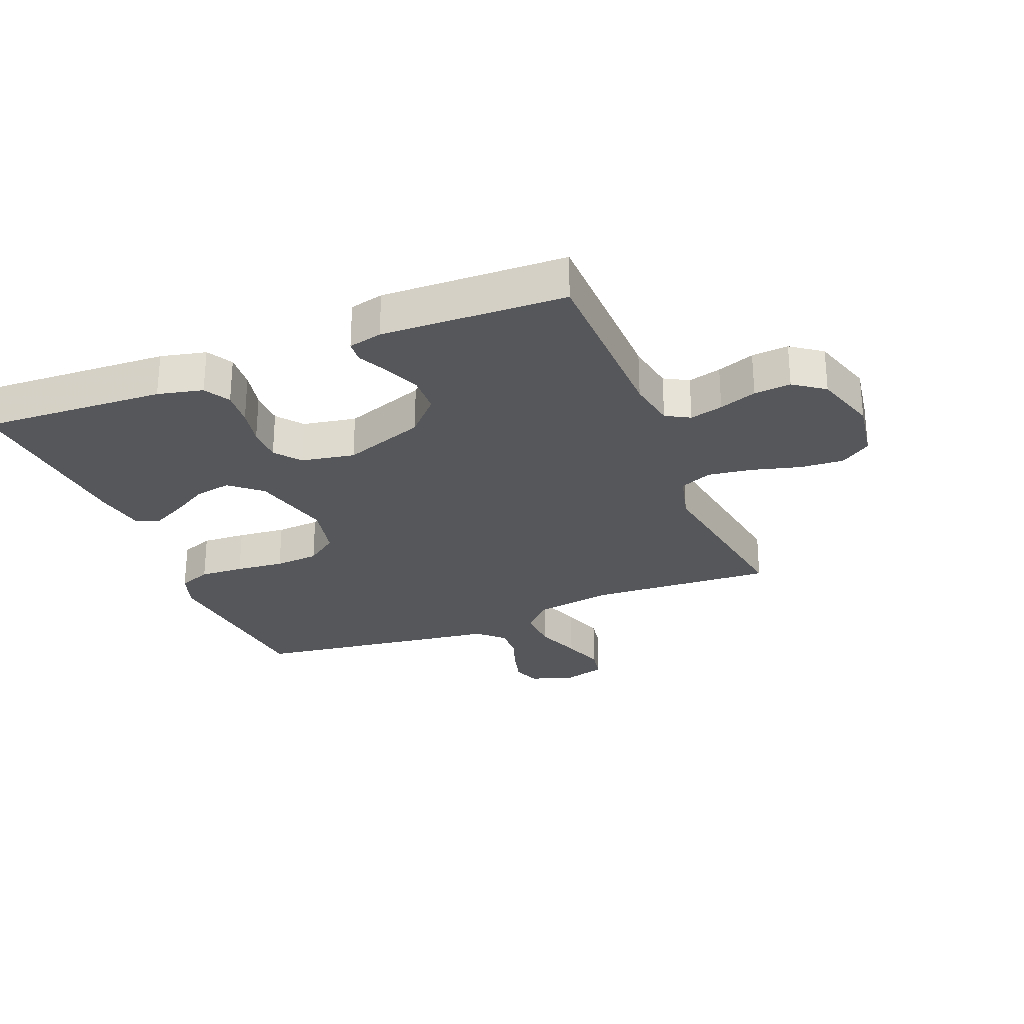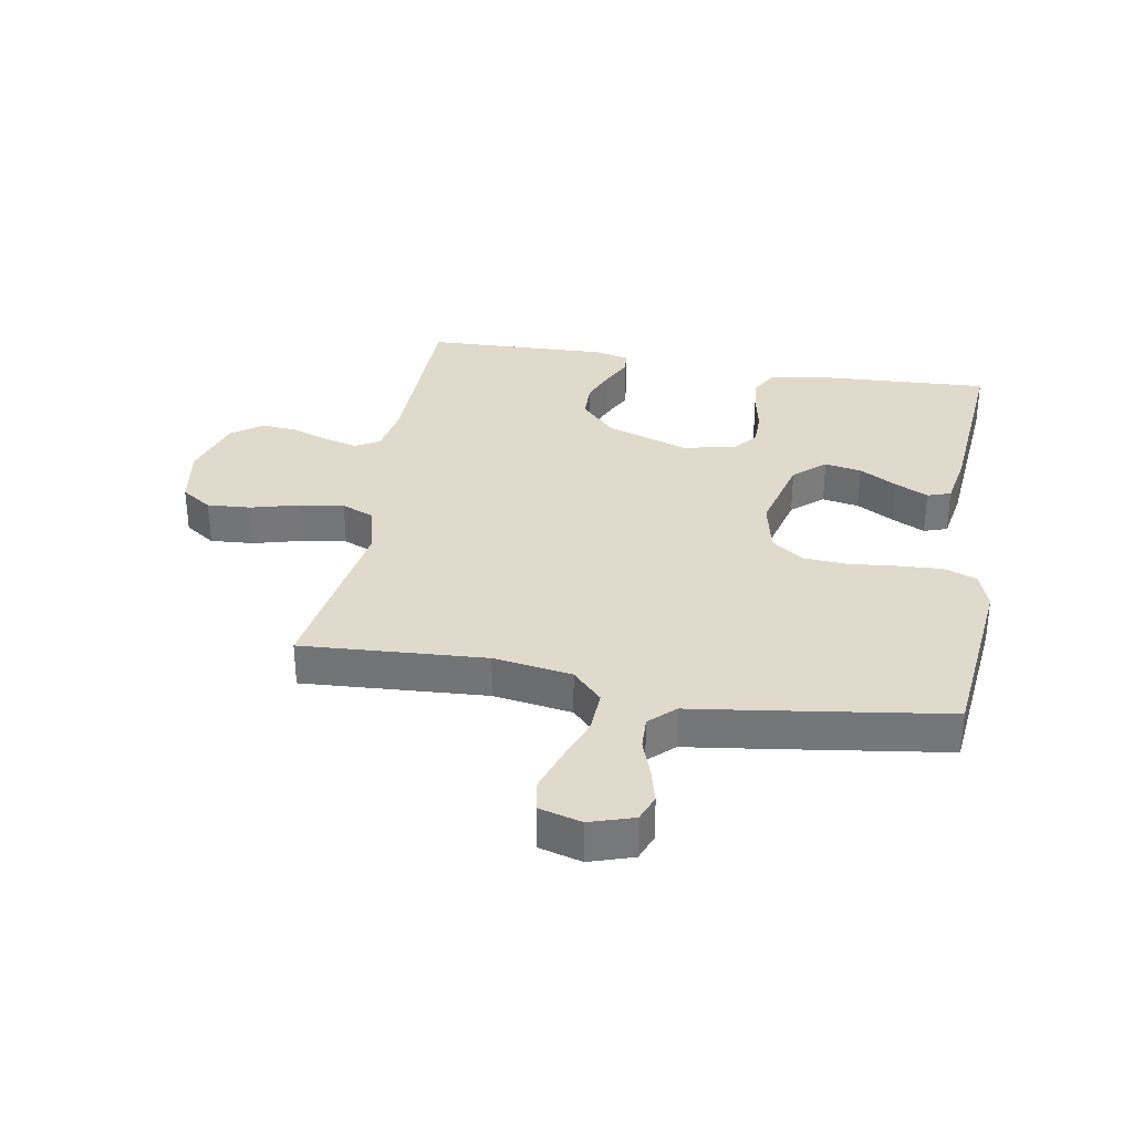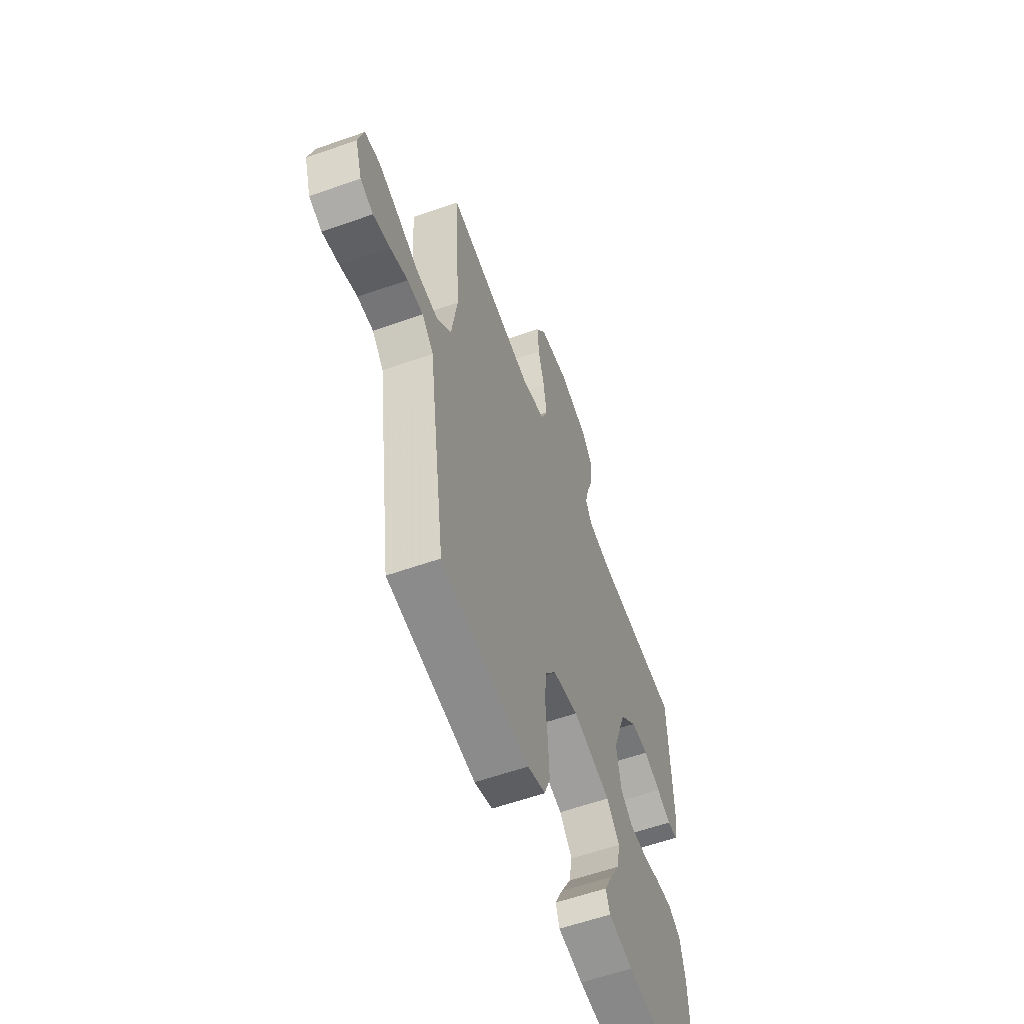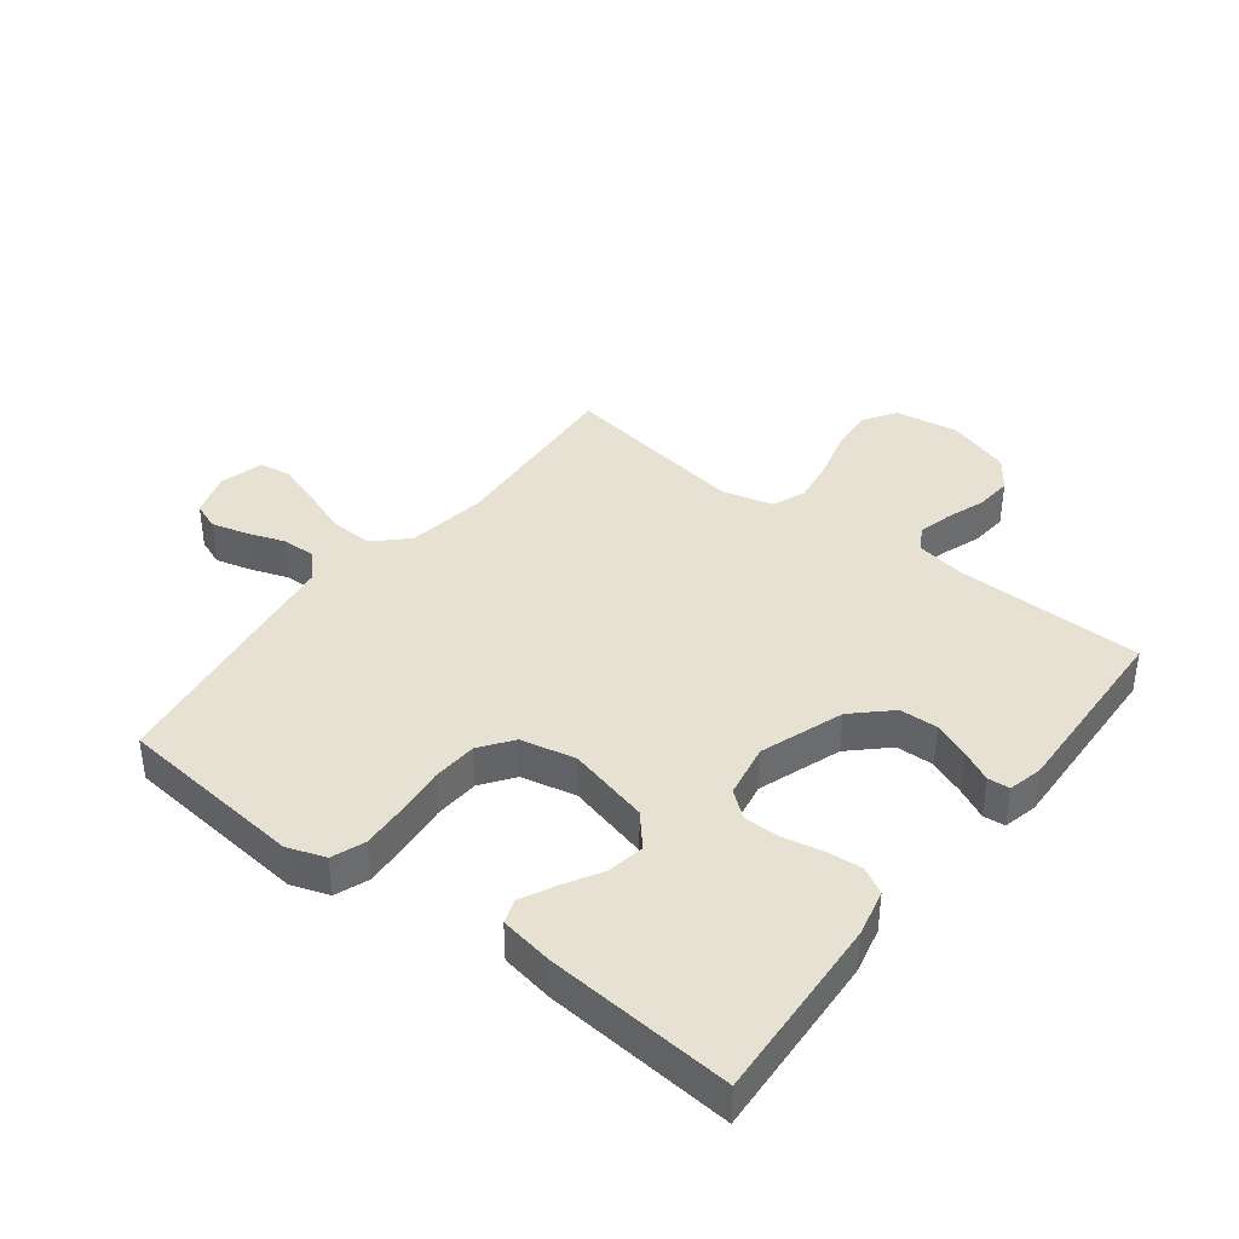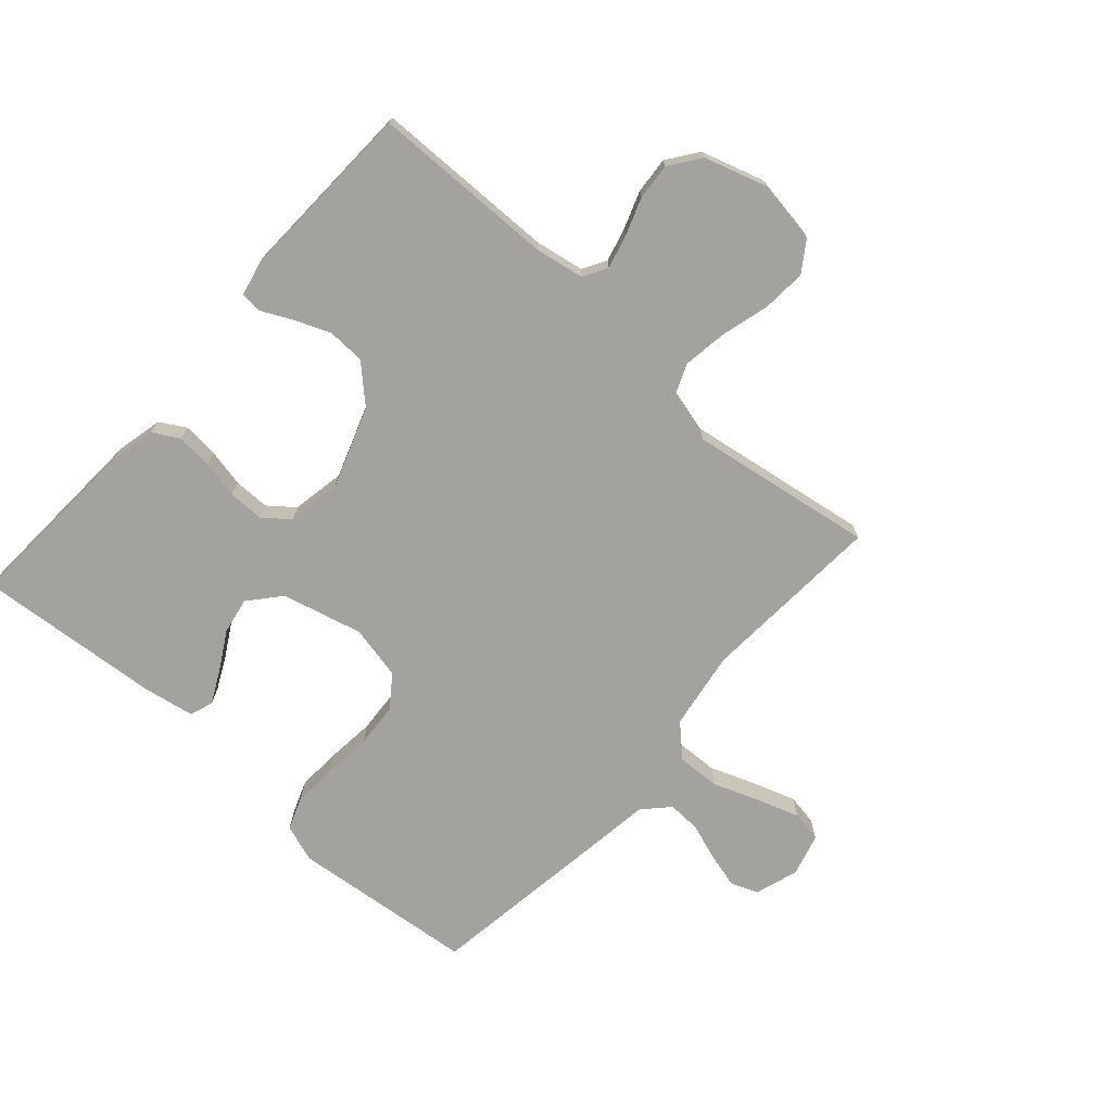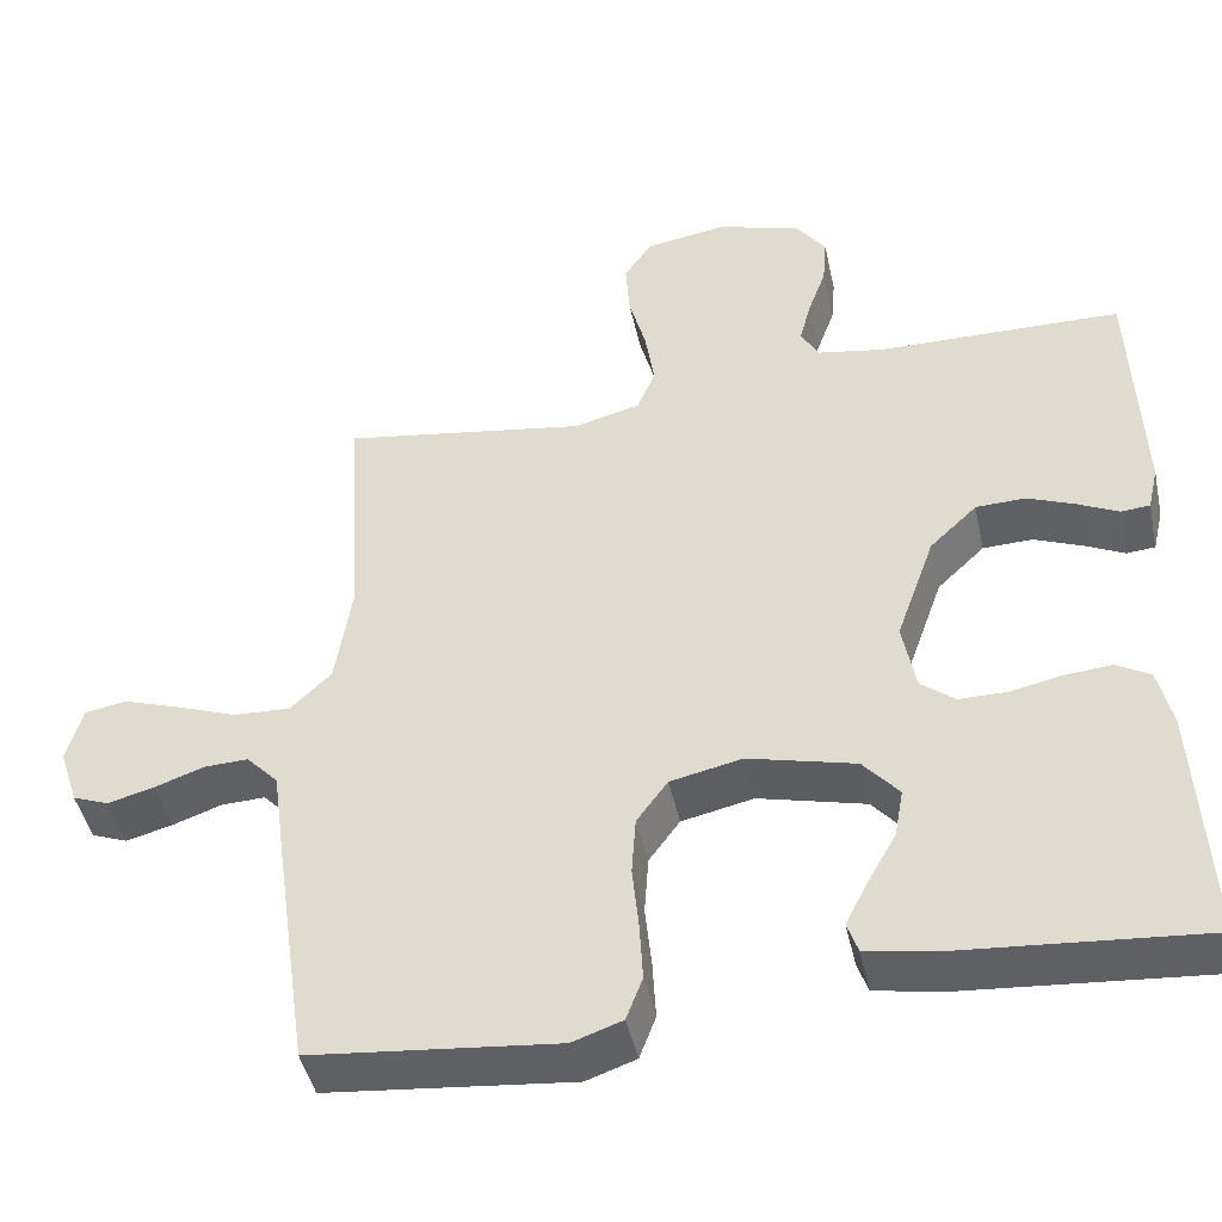
<metadata>
{"format":"obj","ext":"obj","renderer":"f3d","projection":"perspective","resolution":1024,"background":"white","views":[{"elev":-27.4,"azim":-68.0,"up":"+Y"},{"elev":33.1,"azim":99.9,"up":"+Y"},{"elev":-58.5,"azim":110.1,"up":"+Z"},{"elev":39.4,"azim":-142.5,"up":"+Y"},{"elev":-72.5,"azim":-41.7,"up":"+Y"},{"elev":-45.0,"azim":-167.8,"up":"+Z"}]}
</metadata>
<code>
v -0.5 0.07 -0.5
v -0.484 0.07 -0.2
v -0.467 0.07 -0.126
v -0.425 0.07 -0.102
v -0.367 0.07 -0.107
v -0.305 0.07 -0.12
v -0.247 0.07 -0.12
v -0.205 0.07 -0.087
v -0.189 0.07 0
v -0.236 0.07 0.133
v -0.294 0.07 0.188
v -0.355 0.07 0.19
v -0.414 0.07 0.166
v -0.463 0.07 0.142
v -0.498 0.07 0.145
v -0.511 0.07 0.2
v -0.5 0.07 0.5
v -0.2 0.07 0.505
v -0.12 0.07 0.519
v -0.098 0.07 0.558
v -0.112 0.07 0.612
v -0.134 0.07 0.673
v -0.139 0.07 0.733
v -0.103 0.07 0.783
v 0 0.07 0.815
v 0.1 0.07 0.799
v 0.134 0.07 0.749
v 0.129 0.07 0.678
v 0.108 0.07 0.6
v 0.097 0.07 0.527
v 0.119 0.07 0.474
v 0.2 0.07 0.453
v 0.5 0.07 0.5
v 0.481 0.07 0.2
v 0.501 0.07 0.072
v 0.551 0.07 0.024
v 0.621 0.07 0.027
v 0.696 0.07 0.055
v 0.765 0.07 0.078
v 0.816 0.07 0.069
v 0.835 0.07 0
v 0.812 0.07 -0.071
v 0.768 0.07 -0.088
v 0.711 0.07 -0.073
v 0.651 0.07 -0.052
v 0.597 0.07 -0.05
v 0.558 0.07 -0.091
v 0.543 0.07 -0.2
v 0.5 0.07 -0.5
v 0.2 0.07 -0.531
v 0.139 0.07 -0.51
v 0.119 0.07 -0.457
v 0.123 0.07 -0.385
v 0.131 0.07 -0.306
v 0.126 0.07 -0.234
v 0.088 0.07 -0.182
v 0 0.07 -0.163
v -0.131 0.07 -0.196
v -0.175 0.07 -0.247
v -0.164 0.07 -0.307
v -0.129 0.07 -0.368
v -0.102 0.07 -0.422
v -0.115 0.07 -0.46
v -0.2 0.07 -0.475
v -0.5 0 -0.5
v -0.484 0 -0.2
v -0.467 0 -0.126
v -0.425 0 -0.102
v -0.367 0 -0.107
v -0.305 0 -0.12
v -0.247 0 -0.12
v -0.205 0 -0.087
v -0.189 0 0
v -0.236 0 0.133
v -0.294 0 0.188
v -0.355 0 0.19
v -0.414 0 0.166
v -0.463 0 0.142
v -0.498 0 0.145
v -0.511 0 0.2
v -0.5 0 0.5
v -0.2 0 0.505
v -0.12 0 0.519
v -0.098 0 0.558
v -0.112 0 0.612
v -0.134 0 0.673
v -0.139 0 0.733
v -0.103 0 0.783
v 0 0 0.815
v 0.1 0 0.799
v 0.134 0 0.749
v 0.129 0 0.678
v 0.108 0 0.6
v 0.097 0 0.527
v 0.119 0 0.474
v 0.2 0 0.453
v 0.5 0 0.5
v 0.481 0 0.2
v 0.501 0 0.072
v 0.551 0 0.024
v 0.621 0 0.027
v 0.696 0 0.055
v 0.765 0 0.078
v 0.816 0 0.069
v 0.835 0 0
v 0.812 0 -0.071
v 0.768 0 -0.088
v 0.711 0 -0.073
v 0.651 0 -0.052
v 0.597 0 -0.05
v 0.558 0 -0.091
v 0.543 0 -0.2
v 0.5 0 -0.5
v 0.2 0 -0.531
v 0.139 0 -0.51
v 0.119 0 -0.457
v 0.123 0 -0.385
v 0.131 0 -0.306
v 0.126 0 -0.234
v 0.088 0 -0.182
v 0 0 -0.163
v -0.131 0 -0.196
v -0.175 0 -0.247
v -0.164 0 -0.307
v -0.129 0 -0.368
v -0.102 0 -0.422
v -0.115 0 -0.46
v -0.2 0 -0.475
f 4 5 6
f 3 4 6
f 2 3 6
f 1 2 6
f 64 1 6
f 63 64 6
f 62 63 6
f 61 62 6
f 60 61 6
f 59 60 6 7
f 58 59 7 8
f 57 58 8 9
f 56 57 9 10
f 52 53 54
f 51 52 54
f 50 51 54
f 49 50 54
f 48 49 54
f 47 48 54
f 46 47 54 55
f 43 44 45
f 42 43 45
f 41 42 45
f 40 41 45
f 39 40 45
f 38 39 45
f 37 38 45
f 36 37 45 46
f 46 55 56
f 36 46 56
f 35 36 56
f 32 33 34
f 35 56 10
f 34 35 10
f 32 34 10
f 31 32 10
f 27 28 29
f 26 27 29
f 25 26 29
f 24 25 29
f 23 24 29
f 22 23 29
f 21 22 29
f 20 21 29 30
f 16 17 18
f 15 16 18
f 14 15 18
f 13 14 18
f 12 13 18 19
f 11 12 19
f 20 30 31
f 19 20 31
f 11 19 31
f 10 11 31
f 70 69 68
f 70 68 67
f 70 67 66
f 70 66 65
f 70 65 128
f 70 128 127
f 70 127 126
f 70 126 125
f 70 125 124
f 71 70 124 123
f 72 71 123 122
f 73 72 122 121
f 74 73 121 120
f 118 117 116
f 118 116 115
f 118 115 114
f 118 114 113
f 118 113 112
f 118 112 111
f 119 118 111 110
f 109 108 107
f 109 107 106
f 109 106 105
f 109 105 104
f 109 104 103
f 109 103 102
f 109 102 101
f 110 109 101 100
f 120 119 110
f 120 110 100
f 120 100 99
f 98 97 96
f 74 120 99
f 74 99 98
f 74 98 96
f 74 96 95
f 93 92 91
f 93 91 90
f 93 90 89
f 93 89 88
f 93 88 87
f 93 87 86
f 93 86 85
f 94 93 85 84
f 82 81 80
f 82 80 79
f 82 79 78
f 82 78 77
f 83 82 77 76
f 83 76 75
f 95 94 84
f 95 84 83
f 95 83 75
f 95 75 74
f 1 65 66 2
f 2 66 67 3
f 3 67 68 4
f 4 68 69 5
f 5 69 70 6
f 6 70 71 7
f 7 71 72 8
f 8 72 73 9
f 9 73 74 10
f 10 74 75 11
f 11 75 76 12
f 12 76 77 13
f 13 77 78 14
f 14 78 79 15
f 15 79 80 16
f 16 80 81 17
f 17 81 82 18
f 18 82 83 19
f 19 83 84 20
f 20 84 85 21
f 21 85 86 22
f 22 86 87 23
f 23 87 88 24
f 24 88 89 25
f 25 89 90 26
f 26 90 91 27
f 27 91 92 28
f 28 92 93 29
f 29 93 94 30
f 30 94 95 31
f 31 95 96 32
f 32 96 97 33
f 33 97 98 34
f 34 98 99 35
f 35 99 100 36
f 36 100 101 37
f 37 101 102 38
f 38 102 103 39
f 39 103 104 40
f 40 104 105 41
f 41 105 106 42
f 42 106 107 43
f 43 107 108 44
f 44 108 109 45
f 45 109 110 46
f 46 110 111 47
f 47 111 112 48
f 48 112 113 49
f 49 113 114 50
f 50 114 115 51
f 51 115 116 52
f 52 116 117 53
f 53 117 118 54
f 54 118 119 55
f 55 119 120 56
f 56 120 121 57
f 57 121 122 58
f 58 122 123 59
f 59 123 124 60
f 60 124 125 61
f 61 125 126 62
f 62 126 127 63
f 63 127 128 64
f 64 128 65 1

</code>
